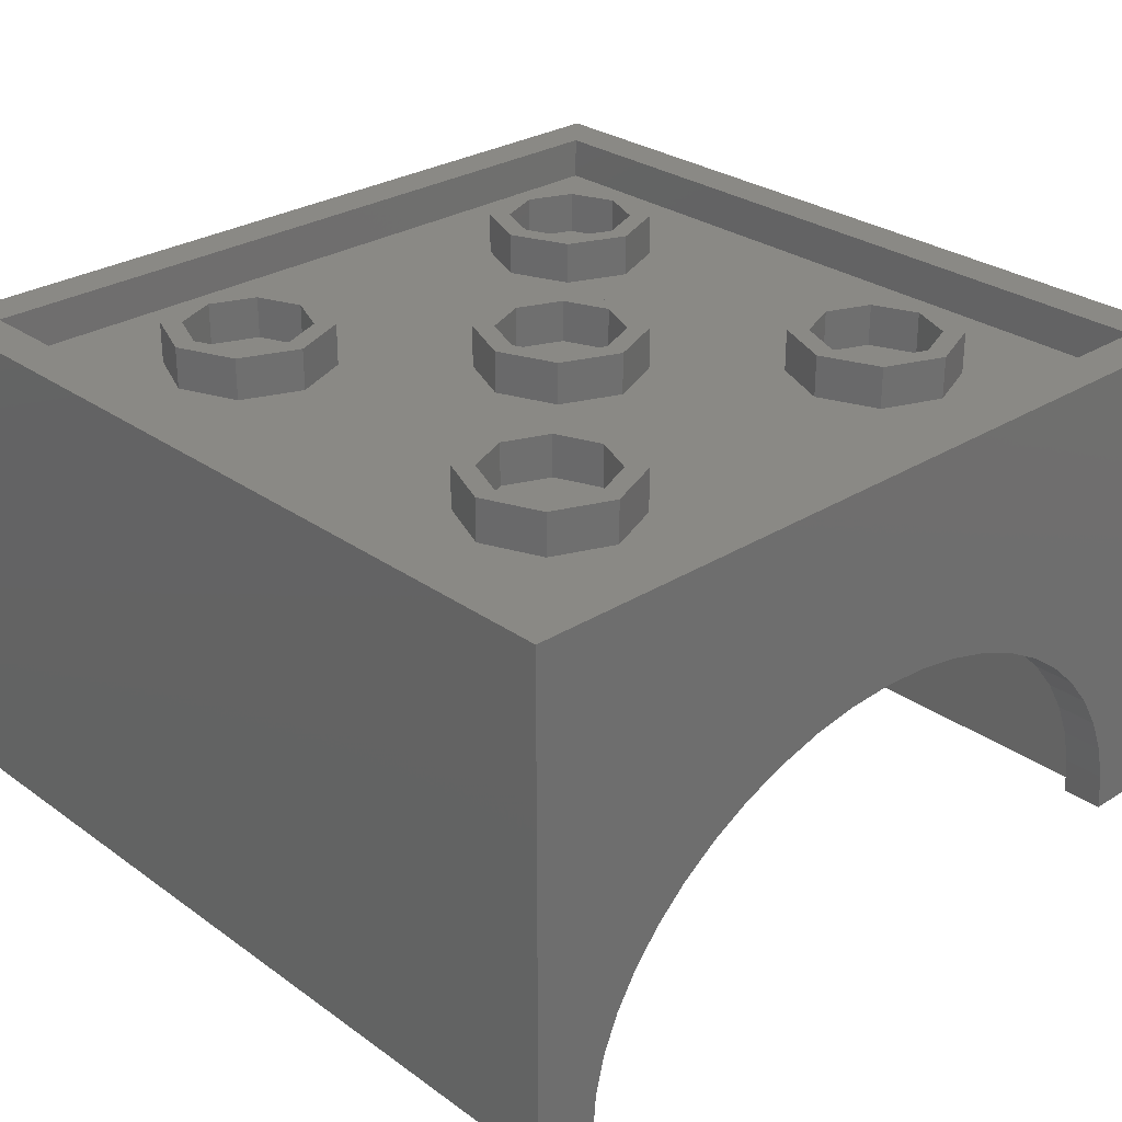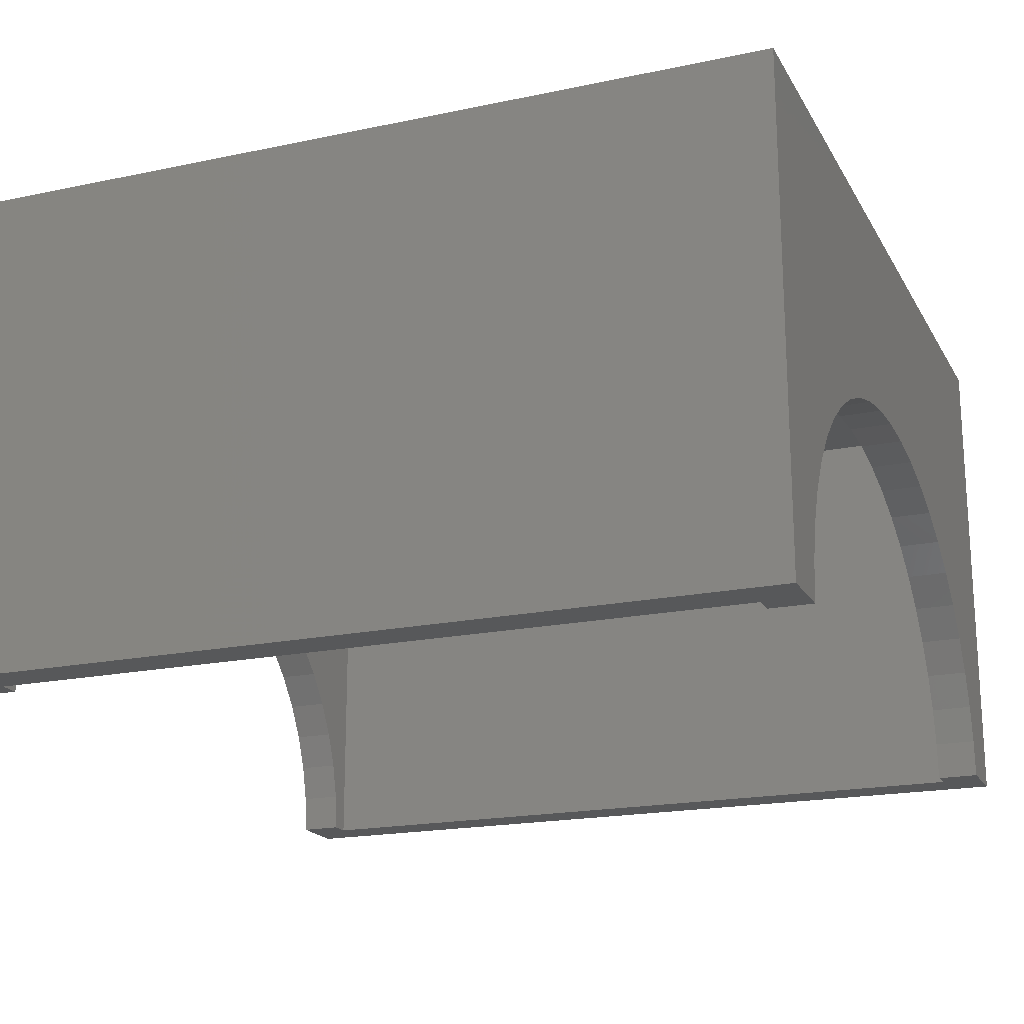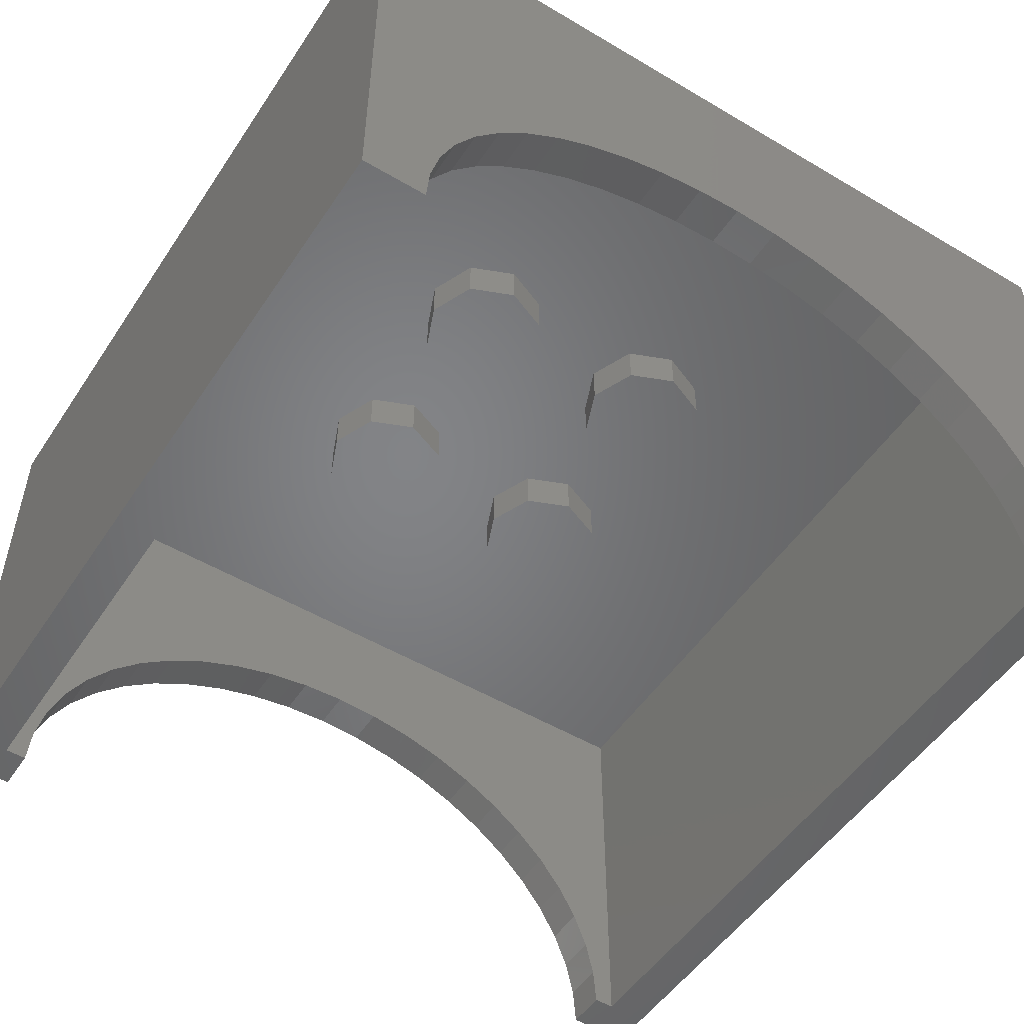
<metadata>
{"format":"stl","ext":"stl","renderer":"f3d","projection":"perspective","resolution":1024,"background":"white","views":[{"elev":28.5,"azim":46.8,"up":"+Y"},{"elev":-19.2,"azim":-158.3,"up":"+Y"},{"elev":-51.5,"azim":-122.7,"up":"+Y"}]}
</metadata>
<code>
# stl→obj: 368 verts, 592 faces
v 1.44 1.12 1.36
v 1.44 1.12 -0
v 1.44 1.11 0.1775
v 1.44 1.082 0.352
v 1.44 1.035 0.5204
v 1.44 0.9699 0.68
v 1.44 0.8886 0.8279
v 1.44 0.792 0.9617
v 1.44 0.6818 1.079
v 1.44 0.56 1.178
v 1.44 0.4286 1.256
v 1.44 0.2899 1.314
v 1.44 0.1462 1.348
v 1.44 0 1.36
v 1.44 1.12 -1.36
v 1.44 -0 -1.36
v 1.44 0.1462 -1.348
v 1.44 0.2899 -1.314
v 1.44 0.4286 -1.256
v 1.44 0.56 -1.178
v 1.44 0.6818 -1.079
v 1.44 0.792 -0.9617
v 1.44 0.8886 -0.8279
v 1.44 0.9699 -0.68
v 1.44 1.035 -0.5204
v 1.44 1.082 -0.352
v 1.44 1.11 -0.1775
v -1.44 1.12 -1.36
v -1.44 1.12 0
v -1.44 1.11 -0.1775
v -1.44 1.082 -0.352
v -1.44 1.035 -0.5204
v -1.44 0.9699 -0.68
v -1.44 0.8886 -0.8279
v -1.44 0.792 -0.9617
v -1.44 0.6818 -1.079
v -1.44 0.56 -1.178
v -1.44 0.4286 -1.256
v -1.44 0.2899 -1.314
v -1.44 0.1462 -1.348
v -1.44 0 -1.36
v -1.44 1.12 1.36
v -1.44 -0 1.36
v -1.44 0.1462 1.348
v -1.44 0.2899 1.314
v -1.44 0.4286 1.256
v -1.44 0.56 1.178
v -1.44 0.6818 1.079
v -1.44 0.792 0.9617
v -1.44 0.8886 0.8279
v -1.44 0.9699 0.68
v -1.44 1.035 0.5204
v -1.44 1.082 0.352
v -1.44 1.11 0.1775
v 1.6 1.12 -1.36
v 1.6 1.12 0
v 1.6 1.11 -0.1775
v 1.6 1.082 -0.352
v 1.6 1.035 -0.5204
v 1.6 0.9699 -0.68
v 1.6 0.8886 -0.8279
v 1.6 0.792 -0.9617
v 1.6 0.6818 -1.079
v 1.6 0.56 -1.178
v 1.6 0.4286 -1.256
v 1.6 0.2899 -1.314
v 1.6 0.1462 -1.348
v 1.6 0 -1.36
v 1.6 1.12 1.36
v 1.6 -0 1.36
v 1.6 0.1462 1.348
v 1.6 0.2899 1.314
v 1.6 0.4286 1.256
v 1.6 0.56 1.178
v 1.6 0.6818 1.079
v 1.6 0.792 0.9617
v 1.6 0.8886 0.8279
v 1.6 0.9699 0.68
v 1.6 1.035 0.5204
v 1.6 1.082 0.352
v 1.6 1.11 0.1775
v -1.6 1.12 1.36
v -1.6 1.12 -0
v -1.6 1.11 0.1775
v -1.6 1.082 0.352
v -1.6 1.035 0.5204
v -1.6 0.9699 0.68
v -1.6 0.8886 0.8279
v -1.6 0.792 0.9617
v -1.6 0.6818 1.079
v -1.6 0.56 1.178
v -1.6 0.4286 1.256
v -1.6 0.2899 1.314
v -1.6 0.1462 1.348
v -1.6 0 1.36
v -1.6 1.12 -1.36
v -1.6 -0 -1.36
v -1.6 0.1462 -1.348
v -1.6 0.2899 -1.314
v -1.6 0.4286 -1.256
v -1.6 0.56 -1.178
v -1.6 0.6818 -1.079
v -1.6 0.792 -0.9617
v -1.6 0.8886 -0.8279
v -1.6 0.9699 -0.68
v -1.6 1.035 -0.5204
v -1.6 1.082 -0.352
v -1.6 1.11 -0.1775
v -1.44 1.76 1.44
v 1.44 1.76 1.44
v 1.44 1.76 -1.44
v -1.44 1.76 -1.44
v -1.44 1.92 1.44
v 1.44 1.92 1.44
v -1.44 1.92 -1.44
v 1.44 1.92 -1.44
v 0.24 1.92 0
v 0.32 1.92 0
v 0.2263 1.92 -0.2263
v 0.1697 1.92 -0.1697
v 0 1.92 -0.32
v 0 1.92 -0.24
v -0.2263 1.92 -0.2263
v -0.1697 1.92 -0.1697
v -0.32 1.92 -0
v -0.24 1.92 -0
v -0.2263 1.92 0.2263
v -0.1697 1.92 0.1697
v -0 1.92 0.32
v -0 1.92 0.24
v 0.2263 1.92 0.2263
v 0.1697 1.92 0.1697
v 0.32 1.76 0
v 0.2263 1.76 -0.2263
v 0 1.76 -0.32
v -0.2263 1.76 -0.2263
v -0.32 1.76 -0
v -0.2263 1.76 0.2263
v -0 1.76 0.32
v 0.2263 1.76 0.2263
v 0.24 1.76 0
v 0.1697 1.76 -0.1697
v 0 1.76 -0.24
v -0.1697 1.76 -0.1697
v -0.24 1.76 -0
v -0.1697 1.76 0.1697
v -0 1.76 0.24
v 0.1697 1.76 0.1697
v -1.44 1.6 -1.44
v 1.44 1.6 -1.44
v 1.44 1.6 1.44
v -1.44 1.6 1.44
v 1.04 1.92 0.8
v 1.12 1.92 0.8
v 1.026 1.92 0.5737
v 0.9697 1.92 0.6303
v 0.8 1.92 0.48
v 0.8 1.92 0.56
v 0.5737 1.92 0.5737
v 0.6303 1.92 0.6303
v 0.48 1.92 0.8
v 0.56 1.92 0.8
v 0.5737 1.92 1.026
v 0.6303 1.92 0.9697
v 0.8 1.92 1.12
v 0.8 1.92 1.04
v 1.026 1.92 1.026
v 0.9697 1.92 0.9697
v 1.12 1.76 0.8
v 1.026 1.76 0.5737
v 0.8 1.76 0.48
v 0.5737 1.76 0.5737
v 0.48 1.76 0.8
v 0.5737 1.76 1.026
v 0.8 1.76 1.12
v 1.026 1.76 1.026
v 1.04 1.76 0.8
v 0.9697 1.76 0.6303
v 0.8 1.76 0.56
v 0.6303 1.76 0.6303
v 0.56 1.76 0.8
v 0.6303 1.76 0.9697
v 0.8 1.76 1.04
v 0.9697 1.76 0.9697
v -1.04 1.76 0.8
v -1.04 1.92 0.8
v -0.9697 1.92 0.9697
v -0.9697 1.76 0.9697
v -0.8 1.92 1.04
v -0.8 1.76 1.04
v -0.6303 1.92 0.9697
v -0.6303 1.76 0.9697
v -0.56 1.92 0.8
v -0.56 1.76 0.8
v -0.6303 1.92 0.6303
v -0.6303 1.76 0.6303
v -0.8 1.92 0.56
v -0.8 1.76 0.56
v -0.9697 1.92 0.6303
v -0.9697 1.76 0.6303
v -1.12 1.92 0.8
v -1.12 1.76 0.8
v -1.026 1.76 1.026
v -1.026 1.92 1.026
v -0.8 1.76 1.12
v -0.8 1.92 1.12
v -0.5737 1.76 1.026
v -0.5737 1.92 1.026
v -0.48 1.76 0.8
v -0.48 1.92 0.8
v -0.5737 1.76 0.5737
v -0.5737 1.92 0.5737
v -0.8 1.76 0.48
v -0.8 1.92 0.48
v -1.026 1.76 0.5737
v -1.026 1.92 0.5737
v 1.04 1.76 -0.8
v 1.04 1.92 -0.8
v 0.9697 1.92 -0.9697
v 0.9697 1.76 -0.9697
v 0.8 1.92 -1.04
v 0.8 1.76 -1.04
v 0.6303 1.92 -0.9697
v 0.6303 1.76 -0.9697
v 0.56 1.92 -0.8
v 0.56 1.76 -0.8
v 0.6303 1.92 -0.6303
v 0.6303 1.76 -0.6303
v 0.8 1.92 -0.56
v 0.8 1.76 -0.56
v 0.9697 1.92 -0.6303
v 0.9697 1.76 -0.6303
v 1.12 1.92 -0.8
v 1.12 1.76 -0.8
v 1.026 1.76 -1.026
v 1.026 1.92 -1.026
v 0.8 1.76 -1.12
v 0.8 1.92 -1.12
v 0.5737 1.76 -1.026
v 0.5737 1.92 -1.026
v 0.48 1.76 -0.8
v 0.48 1.92 -0.8
v 0.5737 1.76 -0.5737
v 0.5737 1.92 -0.5737
v 0.8 1.76 -0.48
v 0.8 1.92 -0.48
v 1.026 1.76 -0.5737
v 1.026 1.92 -0.5737
v -1.04 1.92 -0.8
v -1.12 1.92 -0.8
v -1.026 1.92 -0.5737
v -0.9697 1.92 -0.6303
v -0.8 1.92 -0.48
v -0.8 1.92 -0.56
v -0.5737 1.92 -0.5737
v -0.6303 1.92 -0.6303
v -0.48 1.92 -0.8
v -0.56 1.92 -0.8
v -0.5737 1.92 -1.026
v -0.6303 1.92 -0.9697
v -0.8 1.92 -1.12
v -0.8 1.92 -1.04
v -1.026 1.92 -1.026
v -0.9697 1.92 -0.9697
v -1.12 1.76 -0.8
v -1.026 1.76 -0.5737
v -0.8 1.76 -0.48
v -0.5737 1.76 -0.5737
v -0.48 1.76 -0.8
v -0.5737 1.76 -1.026
v -0.8 1.76 -1.12
v -1.026 1.76 -1.026
v -1.04 1.76 -0.8
v -0.9697 1.76 -0.6303
v -0.8 1.76 -0.56
v -0.6303 1.76 -0.6303
v -0.56 1.76 -0.8
v -0.6303 1.76 -0.9697
v -0.8 1.76 -1.04
v -0.9697 1.76 -0.9697
v 1.6 1.92 1.6
v 1.6 1.92 -1.6
v -1.6 1.92 -1.6
v -1.6 1.92 1.6
v 1.6 0 1.36
v 1.6 0 1.6
v -1.6 0 1.6
v 1.6 0 -1.6
v -1.6 0 -1.36
v -1.6 0 -1.6
v 1.44 0 1.44
v -1.44 0 1.36
v -1.44 0 1.44
v 1.44 0 -1.36
v 1.44 0 -1.44
v -1.44 0 -1.44
v -0.4 1.44 0.16
v -0.4 1.6 0.16
v -0.2303 1.6 0.2303
v -0.2303 1.44 0.2303
v -0.16 1.6 0.4
v -0.16 1.44 0.4
v -0.2303 1.6 0.5697
v -0.2303 1.44 0.5697
v -0.4 1.6 0.64
v -0.4 1.44 0.64
v -0.5697 1.6 0.5697
v -0.5697 1.44 0.5697
v -0.64 1.6 0.4
v -0.64 1.44 0.4
v -0.5697 1.6 0.2303
v -0.5697 1.44 0.2303
v -0.4 1.44 -0.64
v -0.4 1.6 -0.64
v -0.2303 1.6 -0.5697
v -0.2303 1.44 -0.5697
v -0.16 1.6 -0.4
v -0.16 1.44 -0.4
v -0.2303 1.6 -0.2303
v -0.2303 1.44 -0.2303
v -0.4 1.6 -0.16
v -0.4 1.44 -0.16
v -0.5697 1.6 -0.2303
v -0.5697 1.44 -0.2303
v -0.64 1.6 -0.4
v -0.64 1.44 -0.4
v -0.5697 1.6 -0.5697
v -0.5697 1.44 -0.5697
v 0.4 1.44 0.16
v 0.4 1.6 0.16
v 0.5697 1.6 0.2303
v 0.5697 1.44 0.2303
v 0.64 1.6 0.4
v 0.64 1.44 0.4
v 0.5697 1.6 0.5697
v 0.5697 1.44 0.5697
v 0.4 1.6 0.64
v 0.4 1.44 0.64
v 0.2303 1.6 0.5697
v 0.2303 1.44 0.5697
v 0.16 1.6 0.4
v 0.16 1.44 0.4
v 0.2303 1.6 0.2303
v 0.2303 1.44 0.2303
v 0.4 1.44 -0.64
v 0.4 1.6 -0.64
v 0.5697 1.6 -0.5697
v 0.5697 1.44 -0.5697
v 0.64 1.6 -0.4
v 0.64 1.44 -0.4
v 0.5697 1.6 -0.2303
v 0.5697 1.44 -0.2303
v 0.4 1.6 -0.16
v 0.4 1.44 -0.16
v 0.2303 1.6 -0.2303
v 0.2303 1.44 -0.2303
v 0.16 1.6 -0.4
v 0.16 1.44 -0.4
v 0.2303 1.6 -0.5697
v 0.2303 1.44 -0.5697
v 1.6 -0 -1.36
v 1.6 1.12 -0
v -1.44 1.12 -0
v -1.44 -0 -1.36
v -0.4 1.44 0.4
v -0.4 1.44 -0.4
v 0.4 1.44 0.4
v 0.4 1.44 -0.4
f 1 2 3
f 1 3 4
f 1 4 5
f 1 5 6
f 1 6 7
f 1 7 8
f 1 8 9
f 1 9 10
f 1 10 11
f 1 11 12
f 1 12 13
f 1 13 14
f 15 16 17
f 15 17 18
f 15 18 19
f 15 19 20
f 15 20 21
f 15 21 22
f 15 22 23
f 15 23 24
f 15 24 25
f 15 25 26
f 15 26 27
f 15 27 2
f 28 29 30
f 28 30 31
f 28 31 32
f 28 32 33
f 28 33 34
f 28 34 35
f 28 35 36
f 28 36 37
f 28 37 38
f 28 38 39
f 28 39 40
f 28 40 41
f 42 43 44
f 42 44 45
f 42 45 46
f 42 46 47
f 42 47 48
f 42 48 49
f 42 49 50
f 42 50 51
f 42 51 52
f 42 52 53
f 42 53 54
f 42 54 29
f 55 56 57
f 55 57 58
f 55 58 59
f 55 59 60
f 55 60 61
f 55 61 62
f 55 62 63
f 55 63 64
f 55 64 65
f 55 65 66
f 55 66 67
f 55 67 68
f 69 70 71
f 69 71 72
f 69 72 73
f 69 73 74
f 69 74 75
f 69 75 76
f 69 76 77
f 69 77 78
f 69 78 79
f 69 79 80
f 69 80 81
f 69 81 56
f 82 83 84
f 82 84 85
f 82 85 86
f 82 86 87
f 82 87 88
f 82 88 89
f 82 89 90
f 82 90 91
f 82 91 92
f 82 92 93
f 82 93 94
f 82 94 95
f 96 97 98
f 96 98 99
f 96 99 100
f 96 100 101
f 96 101 102
f 96 102 103
f 96 103 104
f 96 104 105
f 96 105 106
f 96 106 107
f 96 107 108
f 96 108 83
f 109 110 111
f 109 111 112
f 109 113 114
f 109 114 110
f 112 115 113
f 112 113 109
f 111 116 115
f 111 115 112
f 110 114 116
f 110 116 111
f 117 118 119
f 117 119 120
f 120 119 121
f 120 121 122
f 122 121 123
f 122 123 124
f 124 123 125
f 124 125 126
f 126 125 127
f 126 127 128
f 128 127 129
f 128 129 130
f 130 129 131
f 130 131 132
f 132 131 118
f 132 118 117
f 118 133 134
f 118 134 119
f 119 134 135
f 119 135 121
f 121 135 136
f 121 136 123
f 123 136 137
f 123 137 125
f 125 137 138
f 125 138 127
f 127 138 139
f 127 139 129
f 129 139 140
f 129 140 131
f 131 140 133
f 131 133 118
f 141 117 120
f 141 120 142
f 142 120 122
f 142 122 143
f 143 122 124
f 143 124 144
f 144 124 126
f 144 126 145
f 145 126 128
f 145 128 146
f 146 128 130
f 146 130 147
f 147 130 132
f 147 132 148
f 148 132 117
f 148 117 141
f 149 150 151
f 149 151 152
f 153 154 155
f 153 155 156
f 156 155 157
f 156 157 158
f 158 157 159
f 158 159 160
f 160 159 161
f 160 161 162
f 162 161 163
f 162 163 164
f 164 163 165
f 164 165 166
f 166 165 167
f 166 167 168
f 168 167 154
f 168 154 153
f 154 169 170
f 154 170 155
f 155 170 171
f 155 171 157
f 157 171 172
f 157 172 159
f 159 172 173
f 159 173 161
f 161 173 174
f 161 174 163
f 163 174 175
f 163 175 165
f 165 175 176
f 165 176 167
f 167 176 169
f 167 169 154
f 177 153 156
f 177 156 178
f 178 156 158
f 178 158 179
f 179 158 160
f 179 160 180
f 180 160 162
f 180 162 181
f 181 162 164
f 181 164 182
f 182 164 166
f 182 166 183
f 183 166 168
f 183 168 184
f 184 168 153
f 184 153 177
f 185 186 187
f 185 187 188
f 188 187 189
f 188 189 190
f 190 189 191
f 190 191 192
f 192 191 193
f 192 193 194
f 194 193 195
f 194 195 196
f 196 195 197
f 196 197 198
f 198 197 199
f 198 199 200
f 200 199 186
f 200 186 185
f 201 202 203
f 201 203 204
f 204 203 205
f 204 205 206
f 206 205 207
f 206 207 208
f 208 207 209
f 208 209 210
f 210 209 211
f 210 211 212
f 212 211 213
f 212 213 214
f 214 213 215
f 214 215 216
f 216 215 202
f 216 202 201
f 186 201 204
f 186 204 187
f 187 204 206
f 187 206 189
f 189 206 208
f 189 208 191
f 191 208 210
f 191 210 193
f 193 210 212
f 193 212 195
f 195 212 214
f 195 214 197
f 197 214 216
f 197 216 199
f 199 216 201
f 199 201 186
f 217 218 219
f 217 219 220
f 220 219 221
f 220 221 222
f 222 221 223
f 222 223 224
f 224 223 225
f 224 225 226
f 226 225 227
f 226 227 228
f 228 227 229
f 228 229 230
f 230 229 231
f 230 231 232
f 232 231 218
f 232 218 217
f 233 234 235
f 233 235 236
f 236 235 237
f 236 237 238
f 238 237 239
f 238 239 240
f 240 239 241
f 240 241 242
f 242 241 243
f 242 243 244
f 244 243 245
f 244 245 246
f 246 245 247
f 246 247 248
f 248 247 234
f 248 234 233
f 218 233 236
f 218 236 219
f 219 236 238
f 219 238 221
f 221 238 240
f 221 240 223
f 223 240 242
f 223 242 225
f 225 242 244
f 225 244 227
f 227 244 246
f 227 246 229
f 229 246 248
f 229 248 231
f 231 248 233
f 231 233 218
f 249 250 251
f 249 251 252
f 252 251 253
f 252 253 254
f 254 253 255
f 254 255 256
f 256 255 257
f 256 257 258
f 258 257 259
f 258 259 260
f 260 259 261
f 260 261 262
f 262 261 263
f 262 263 264
f 264 263 250
f 264 250 249
f 250 265 266
f 250 266 251
f 251 266 267
f 251 267 253
f 253 267 268
f 253 268 255
f 255 268 269
f 255 269 257
f 257 269 270
f 257 270 259
f 259 270 271
f 259 271 261
f 261 271 272
f 261 272 263
f 263 272 265
f 263 265 250
f 273 249 252
f 273 252 274
f 274 252 254
f 274 254 275
f 275 254 256
f 275 256 276
f 276 256 258
f 276 258 277
f 277 258 260
f 277 260 278
f 278 260 262
f 278 262 279
f 279 262 264
f 279 264 280
f 280 264 249
f 280 249 273
f 281 282 116
f 281 116 114
f 283 284 113
f 283 113 115
f 284 281 114
f 284 114 113
f 282 283 115
f 282 115 116
f 282 281 69
f 282 69 55
f 284 283 96
f 284 96 82
f 151 150 15
f 151 15 1
f 149 152 42
f 149 42 28
f 285 69 281
f 285 281 286
f 287 284 82
f 287 82 95
f 288 282 55
f 288 55 68
f 289 96 283
f 289 283 290
f 291 151 1
f 291 1 14
f 292 42 152
f 292 152 293
f 294 15 150
f 294 150 295
f 296 149 28
f 296 28 41
f 291 14 285
f 291 285 286
f 287 95 292
f 287 292 293
f 288 68 294
f 288 294 295
f 296 41 289
f 296 289 290
f 286 287 293
f 286 293 291
f 290 288 295
f 290 295 296
f 284 287 286
f 284 286 281
f 282 288 290
f 282 290 283
f 151 291 293
f 151 293 152
f 149 296 295
f 149 295 150
f 297 298 299
f 297 299 300
f 300 299 301
f 300 301 302
f 302 301 303
f 302 303 304
f 304 303 305
f 304 305 306
f 306 305 307
f 306 307 308
f 308 307 309
f 308 309 310
f 310 309 311
f 310 311 312
f 312 311 298
f 312 298 297
f 313 314 315
f 313 315 316
f 316 315 317
f 316 317 318
f 318 317 319
f 318 319 320
f 320 319 321
f 320 321 322
f 322 321 323
f 322 323 324
f 324 323 325
f 324 325 326
f 326 325 327
f 326 327 328
f 328 327 314
f 328 314 313
f 329 330 331
f 329 331 332
f 332 331 333
f 332 333 334
f 334 333 335
f 334 335 336
f 336 335 337
f 336 337 338
f 338 337 339
f 338 339 340
f 340 339 341
f 340 341 342
f 342 341 343
f 342 343 344
f 344 343 330
f 344 330 329
f 345 346 347
f 345 347 348
f 348 347 349
f 348 349 350
f 350 349 351
f 350 351 352
f 352 351 353
f 352 353 354
f 354 353 355
f 354 355 356
f 356 355 357
f 356 357 358
f 358 357 359
f 358 359 360
f 360 359 346
f 360 346 345
f 16 361 67
f 16 67 17
f 17 67 66
f 17 66 18
f 18 66 65
f 18 65 19
f 19 65 64
f 19 64 20
f 20 64 63
f 20 63 21
f 21 63 62
f 21 62 22
f 22 62 61
f 22 61 23
f 23 61 60
f 23 60 24
f 24 60 59
f 24 59 25
f 25 59 58
f 25 58 26
f 26 58 57
f 26 57 27
f 27 57 362
f 27 362 2
f 2 362 81
f 2 81 3
f 3 81 80
f 3 80 4
f 4 80 79
f 4 79 5
f 5 79 78
f 5 78 6
f 6 78 77
f 6 77 7
f 7 77 76
f 7 76 8
f 8 76 75
f 8 75 9
f 9 75 74
f 9 74 10
f 10 74 73
f 10 73 11
f 11 73 72
f 11 72 12
f 12 72 71
f 12 71 13
f 13 71 285
f 13 285 14
f 292 95 94
f 292 94 44
f 44 94 93
f 44 93 45
f 45 93 92
f 45 92 46
f 46 92 91
f 46 91 47
f 47 91 90
f 47 90 48
f 48 90 89
f 48 89 49
f 49 89 88
f 49 88 50
f 50 88 87
f 50 87 51
f 51 87 86
f 51 86 52
f 52 86 85
f 52 85 53
f 53 85 84
f 53 84 54
f 54 84 83
f 54 83 363
f 363 83 108
f 363 108 30
f 30 108 107
f 30 107 31
f 31 107 106
f 31 106 32
f 32 106 105
f 32 105 33
f 33 105 104
f 33 104 34
f 34 104 103
f 34 103 35
f 35 103 102
f 35 102 36
f 36 102 101
f 36 101 37
f 37 101 100
f 37 100 38
f 38 100 99
f 38 99 39
f 39 99 98
f 39 98 40
f 40 98 97
f 40 97 364
f 365 297 300
f 365 300 302
f 365 302 304
f 365 304 306
f 365 306 308
f 365 308 310
f 365 310 312
f 365 312 297
f 366 313 316
f 366 316 318
f 366 318 320
f 366 320 322
f 366 322 324
f 366 324 326
f 366 326 328
f 366 328 313
f 367 329 332
f 367 332 334
f 367 334 336
f 367 336 338
f 367 338 340
f 367 340 342
f 367 342 344
f 367 344 329
f 368 345 348
f 368 348 350
f 368 350 352
f 368 352 354
f 368 354 356
f 368 356 358
f 368 358 360
f 368 360 345

</code>
